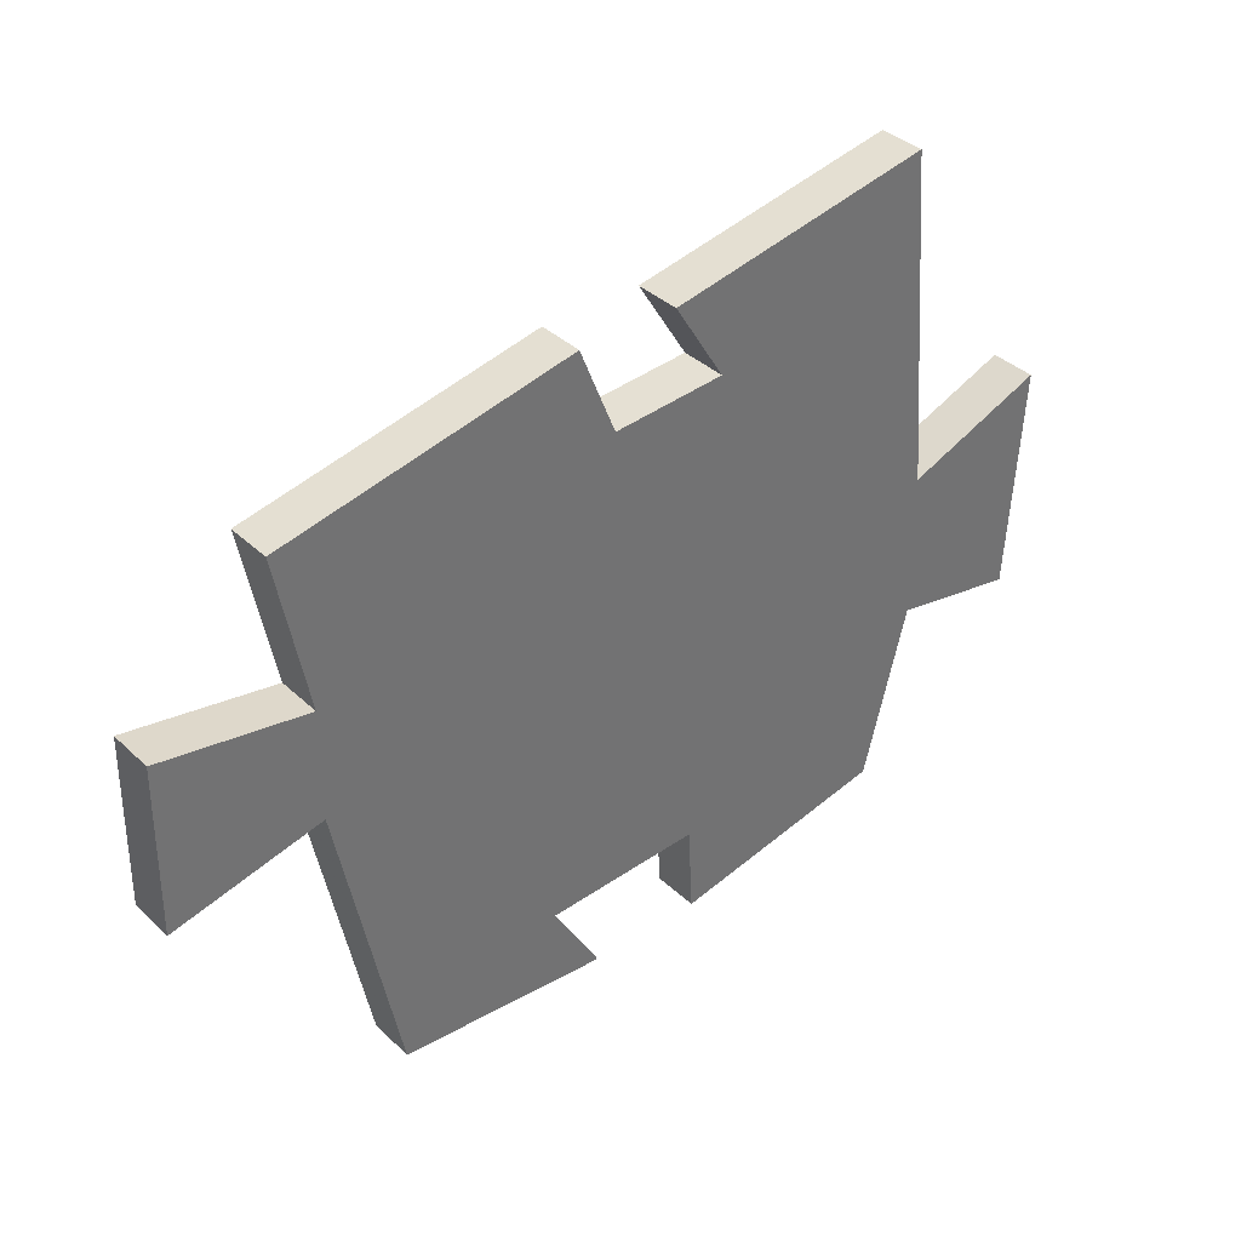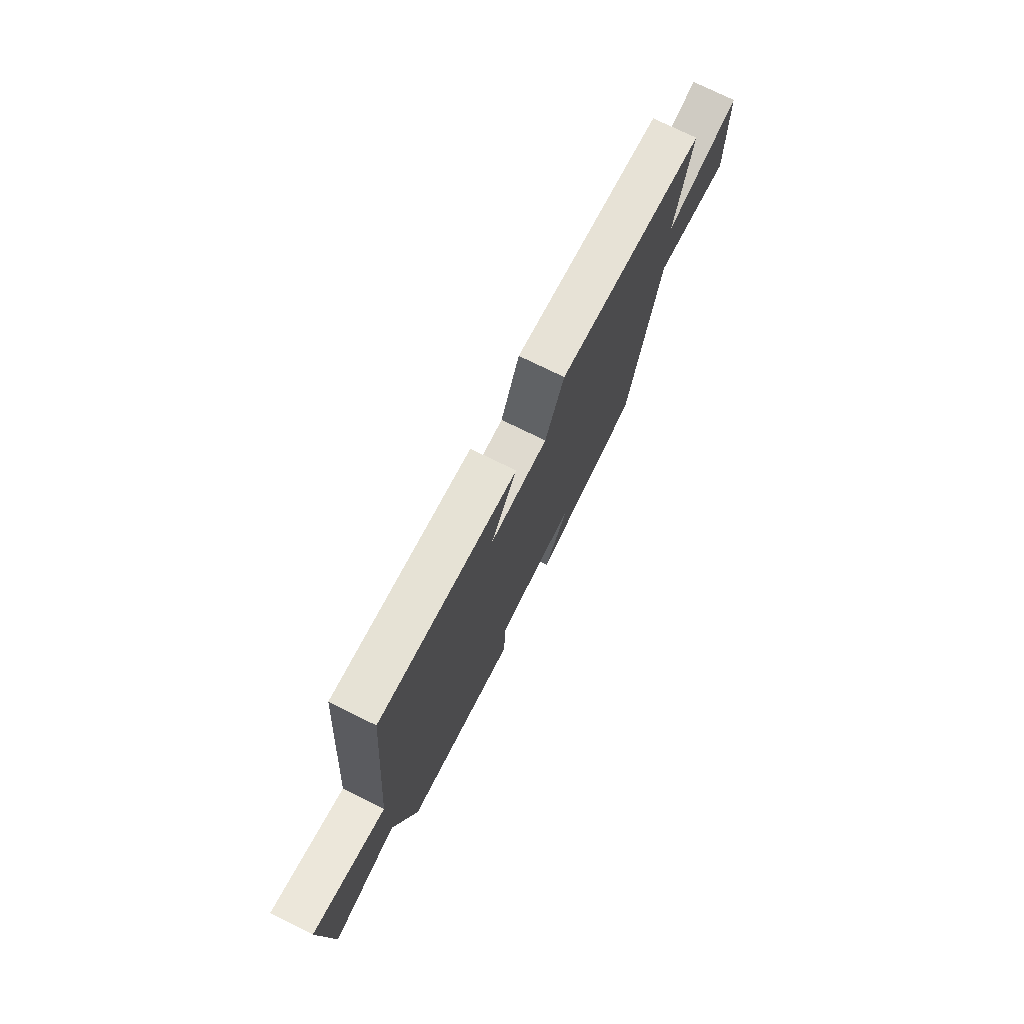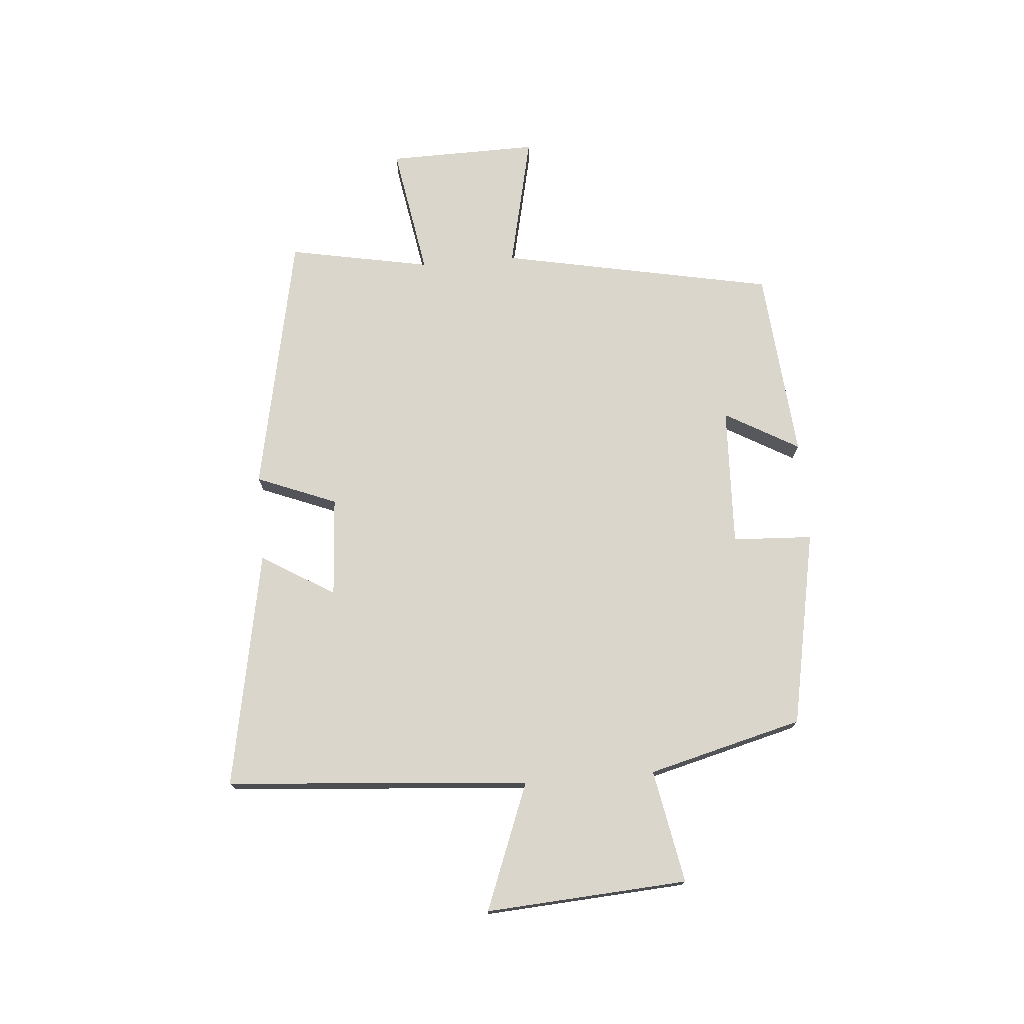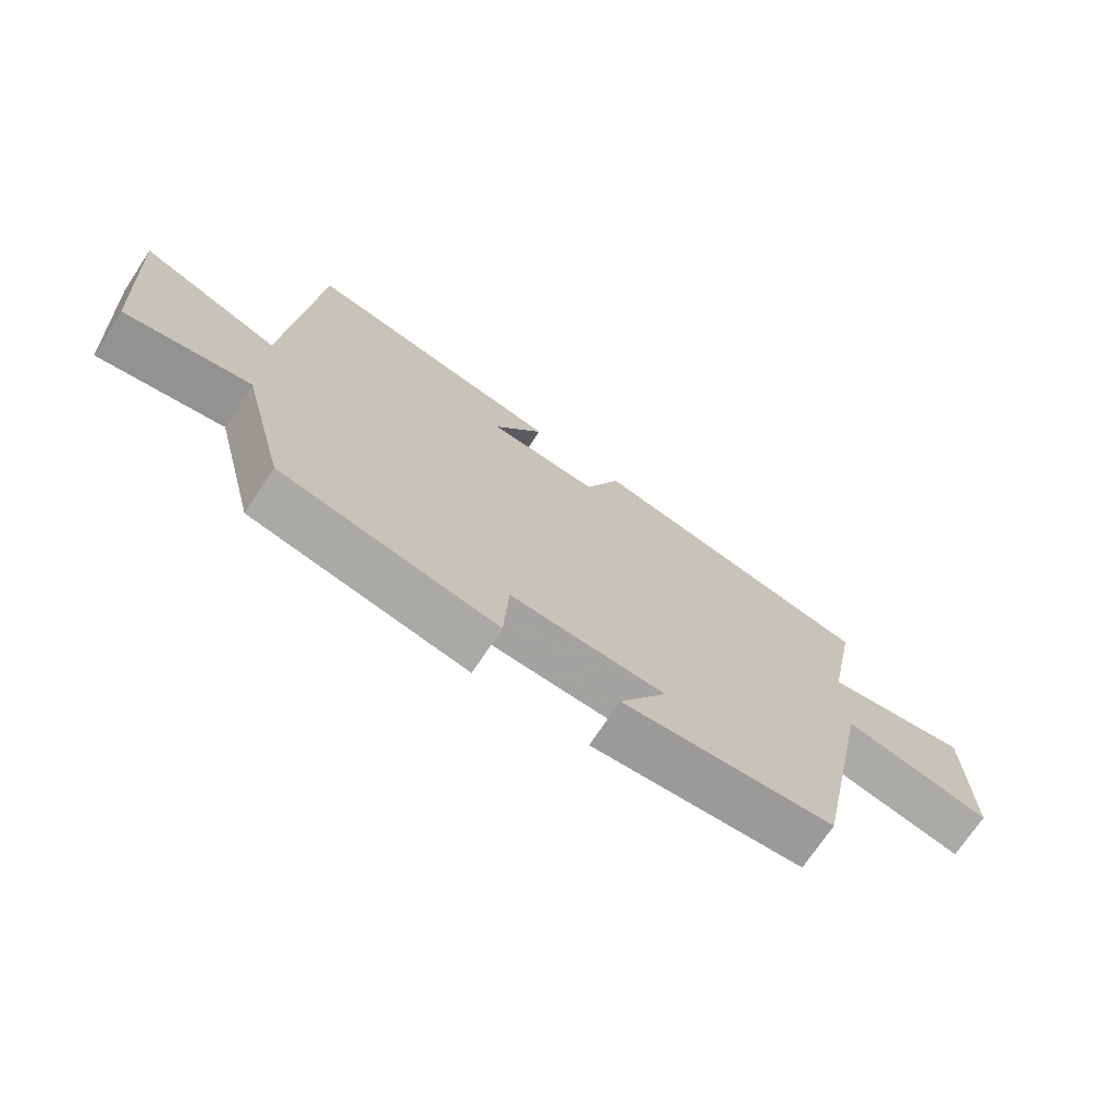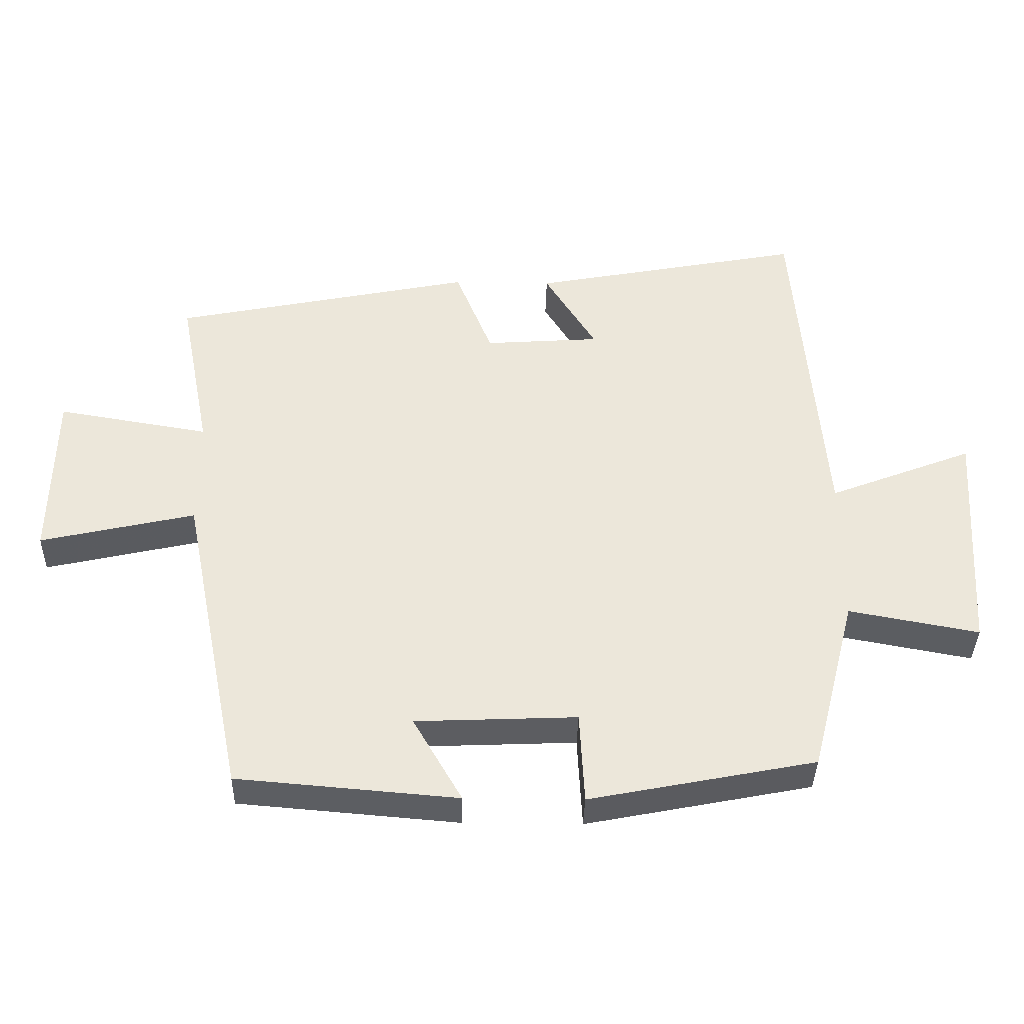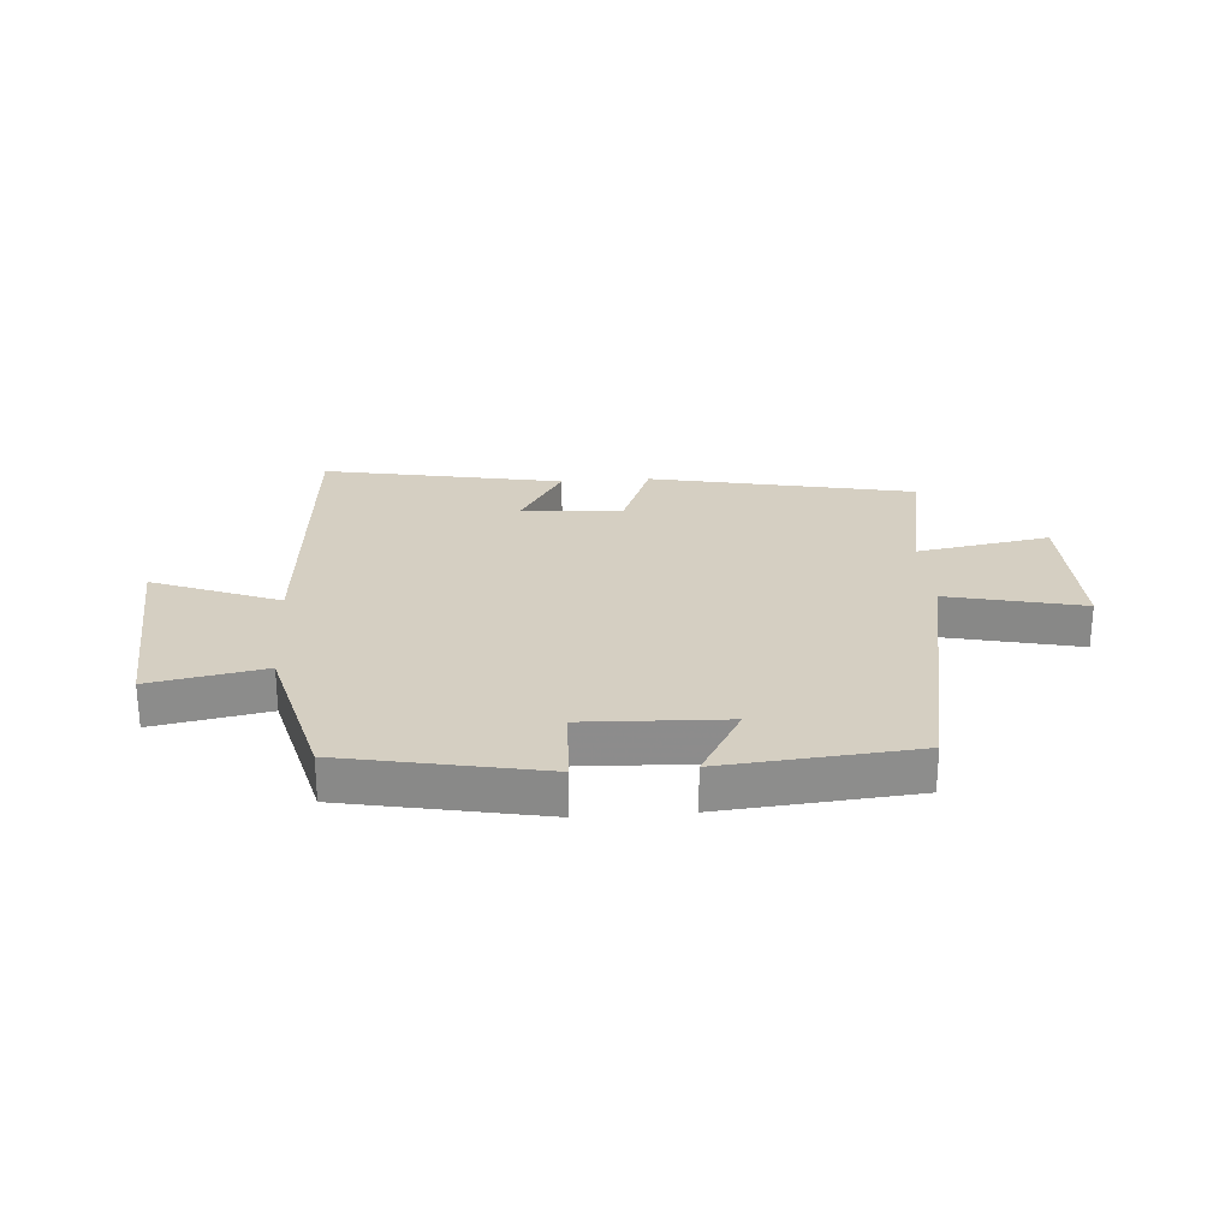
<metadata>
{"format":"obj","ext":"obj","renderer":"f3d","projection":"perspective","resolution":1024,"background":"white","views":[{"elev":37.1,"azim":-39.9,"up":"+Z"},{"elev":74.7,"azim":116.3,"up":"+Z"},{"elev":74.1,"azim":85.2,"up":"+Y"},{"elev":-71.7,"azim":146.5,"up":"+Z"},{"elev":-37.6,"azim":-1.2,"up":"+Z"},{"elev":25.9,"azim":175.7,"up":"+Y"}]}
</metadata>
<code>
v 0.432 0.07 -0.434
v 0.096 0.07 -0.5
v 0.089 0.07 -0.363
v -0.151 0.07 -0.373
v -0.078 0.07 -0.5
v -0.406 0.07 -0.472
v -0.5 0.07 -0.003
v -0.73 0.07 -0.055
v -0.726 0.07 0.203
v -0.5 0.07 0.165
v -0.547 0.07 0.409
v -0.099 0.07 0.5
v -0.044 0.07 0.363
v 0.128 0.07 0.375
v 0.051 0.07 0.5
v 0.458 0.07 0.577
v 0.5 0.07 0.057
v 0.716 0.07 0.141
v 0.694 0.07 -0.205
v 0.5 0.07 -0.169
v 0.432 0 -0.434
v 0.096 0 -0.5
v 0.089 0 -0.363
v -0.151 0 -0.373
v -0.078 0 -0.5
v -0.406 0 -0.472
v -0.5 0 -0.003
v -0.73 0 -0.055
v -0.726 0 0.203
v -0.5 0 0.165
v -0.547 0 0.409
v -0.099 0 0.5
v -0.044 0 0.363
v 0.128 0 0.375
v 0.051 0 0.5
v 0.458 0 0.577
v 0.5 0 0.057
v 0.716 0 0.141
v 0.694 0 -0.205
v 0.5 0 -0.169
f 17 18 19 20
f 16 17 20
f 15 16 20
f 14 15 20
f 13 14 20 1
f 10 11 12 13
f 10 13 1
f 7 8 9 10
f 6 7 10
f 5 6 10
f 4 5 10
f 3 4 10
f 3 10 1
f 1 2 3
f 40 39 38 37
f 40 37 36
f 40 36 35
f 40 35 34
f 21 40 34 33
f 33 32 31 30
f 21 33 30
f 30 29 28 27
f 30 27 26
f 30 26 25
f 30 25 24
f 30 24 23
f 21 30 23
f 23 22 21
f 1 21 22 2
f 2 22 23 3
f 3 23 24 4
f 4 24 25 5
f 5 25 26 6
f 6 26 27 7
f 7 27 28 8
f 8 28 29 9
f 9 29 30 10
f 10 30 31 11
f 11 31 32 12
f 12 32 33 13
f 13 33 34 14
f 14 34 35 15
f 15 35 36 16
f 16 36 37 17
f 17 37 38 18
f 18 38 39 19
f 19 39 40 20
f 20 40 21 1

</code>
